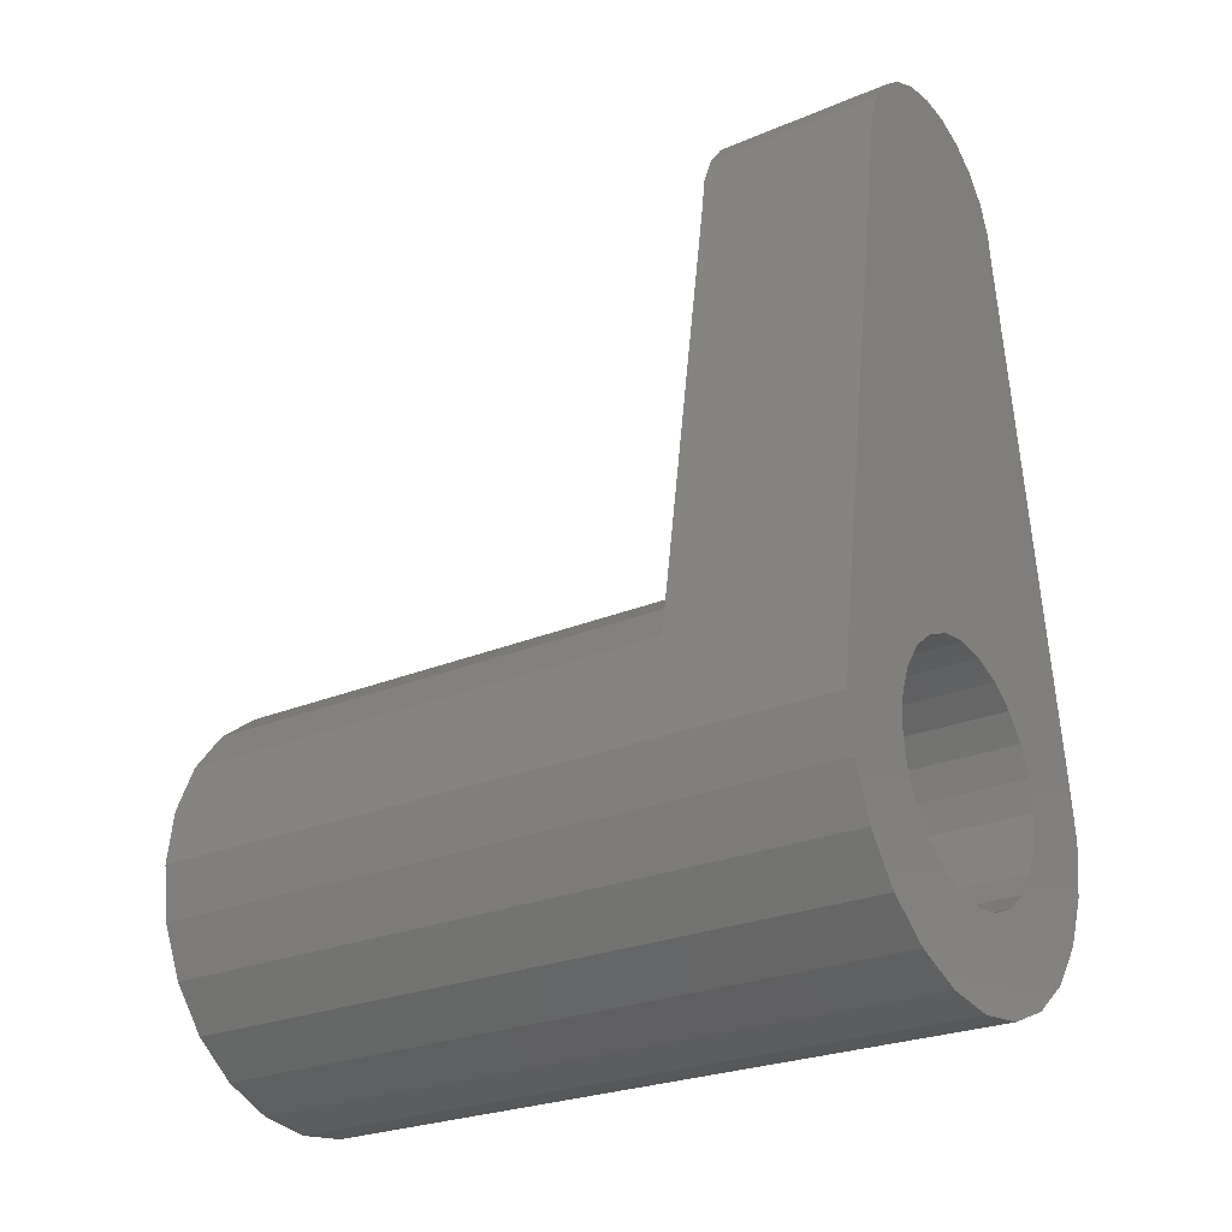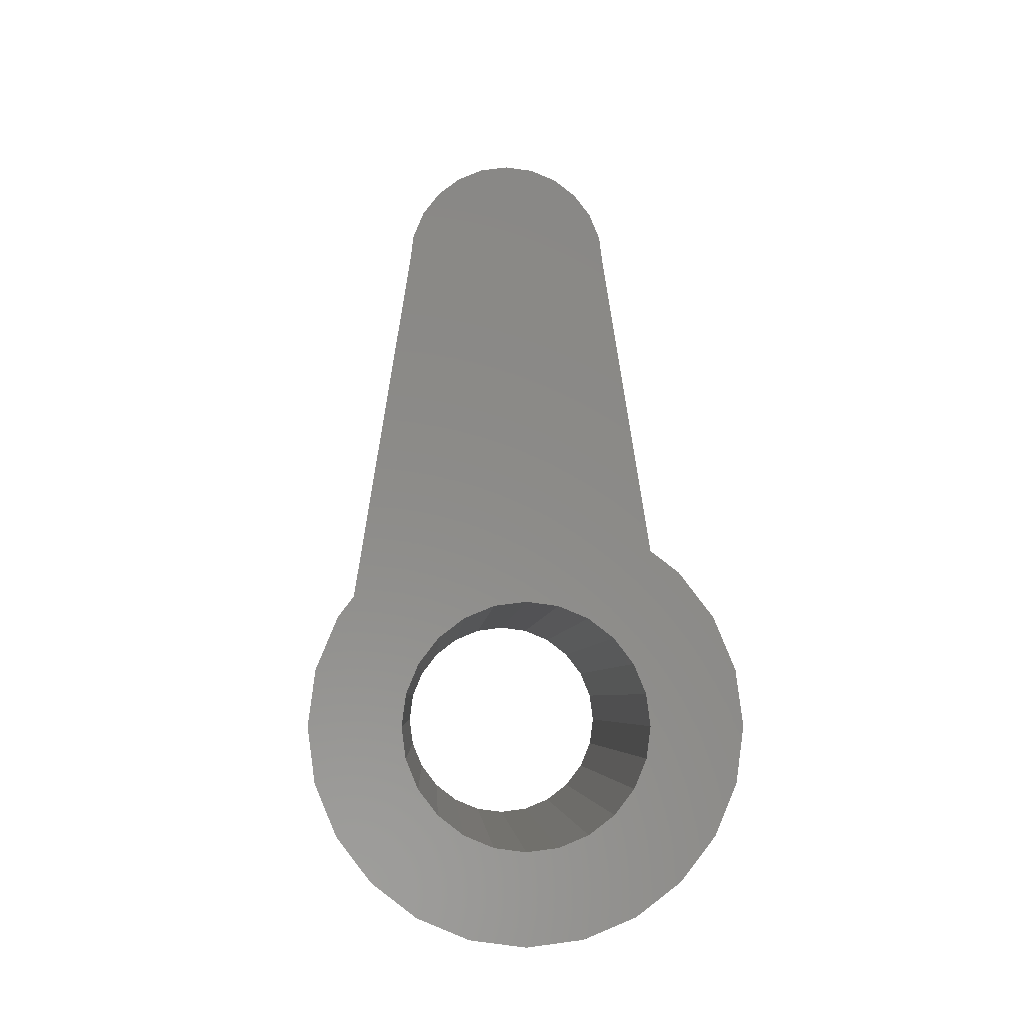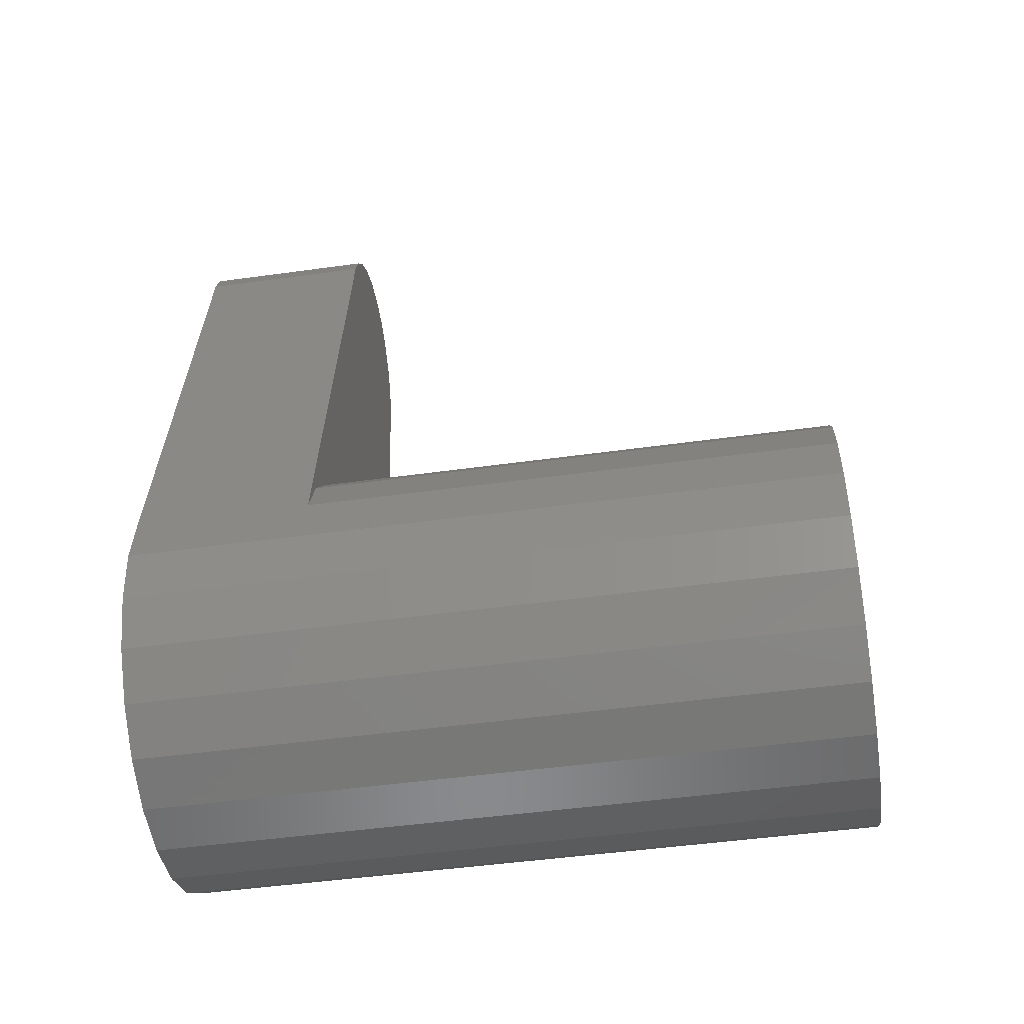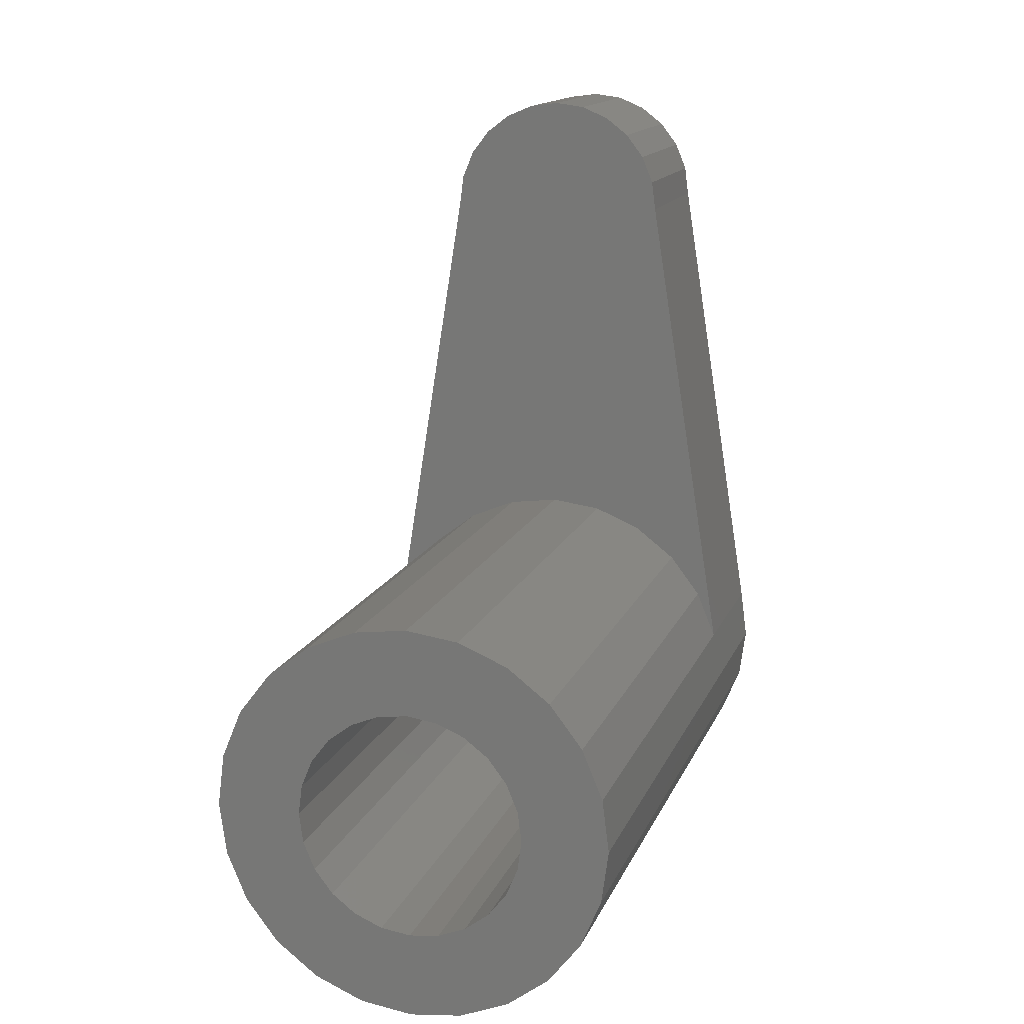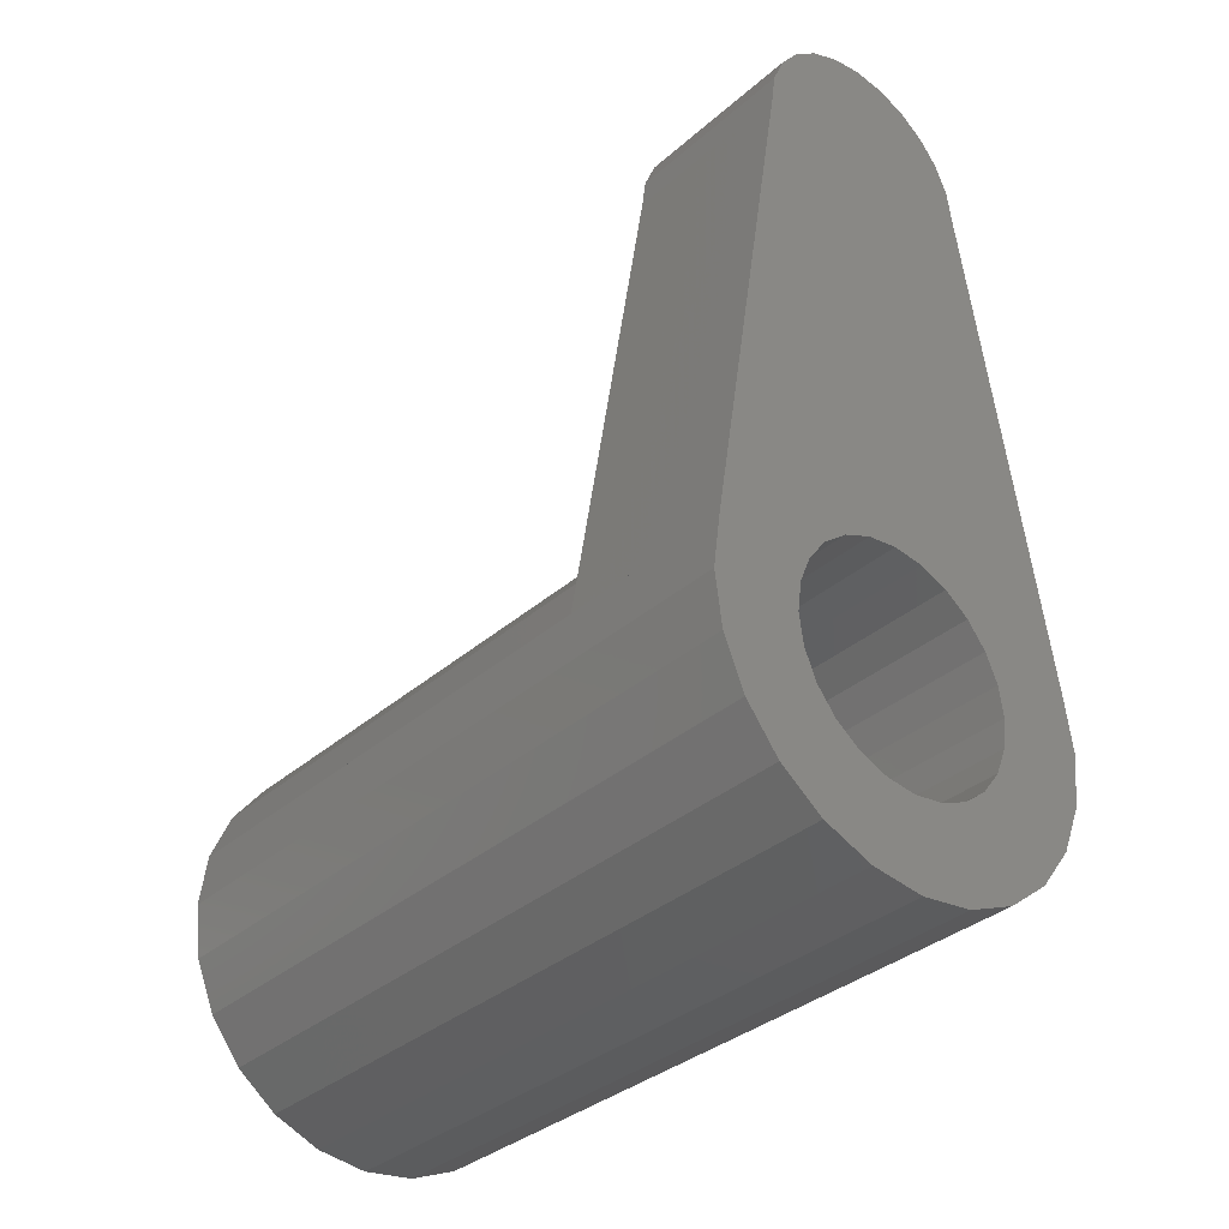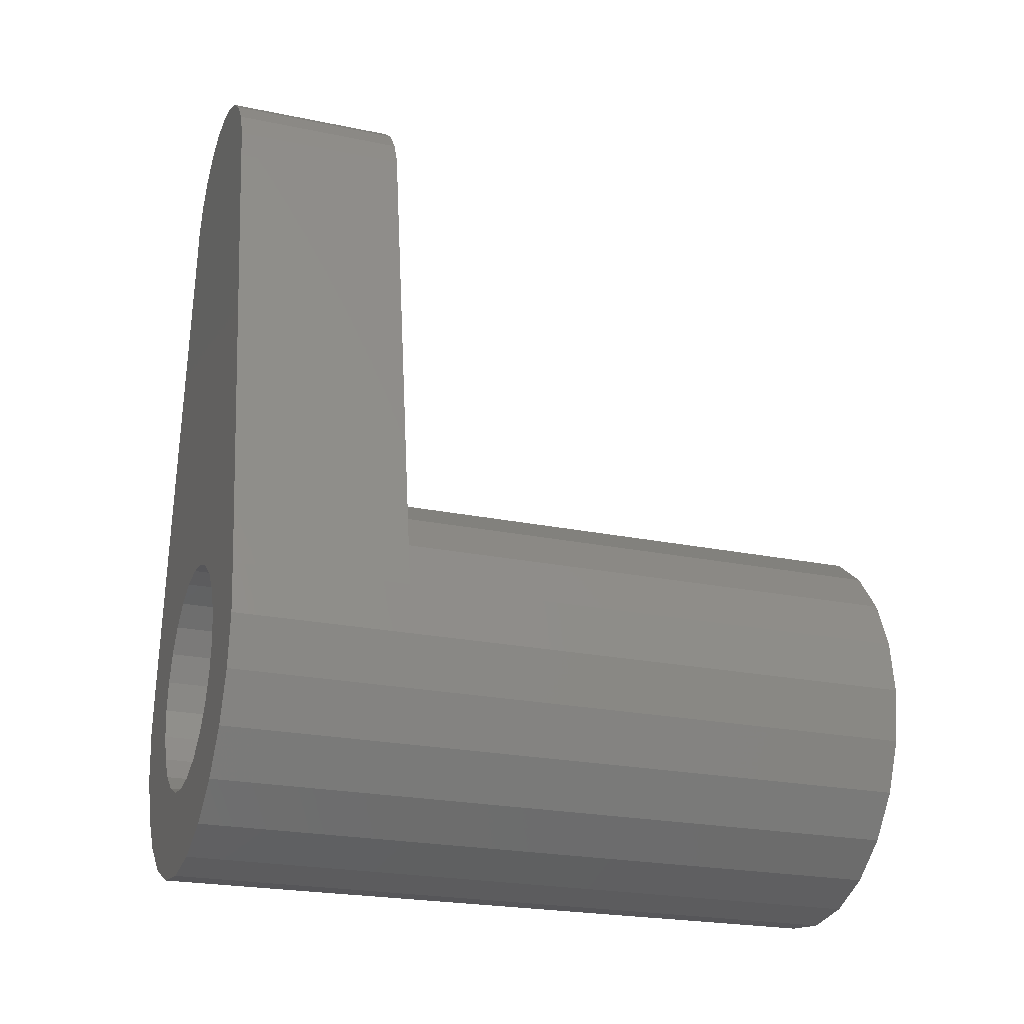
<metadata>
{"format":"stl","ext":"stl","renderer":"f3d","projection":"perspective","resolution":1024,"background":"white","views":[{"elev":-25.3,"azim":124.3,"up":"+Y"},{"elev":-5.2,"azim":-2.2,"up":"+Y"},{"elev":-48.6,"azim":-81.2,"up":"+Y"},{"elev":14.9,"azim":17.0,"up":"+Y"},{"elev":-34.7,"azim":139.2,"up":"+Y"},{"elev":-23.1,"azim":-109.5,"up":"+Y"}]}
</metadata>
<code>
# stl→obj: 124 verts, 248 faces
v 0.6193 4.406 0
v 0.6193 2.594 0
v 0.5 3.5 0
v 0.9689 1.75 0
v 2 13 0
v 1.525 1.025 0
v 2 3.5 0
v 2.068 4.018 0
v 2.068 13.52 0
v 2.268 4.5 0
v 2.268 14 0
v 2.586 14.41 0
v 2.586 4.914 0
v 3 5.232 0
v 3 14.73 0
v 3.482 14.93 0
v 3.482 5.432 0
v 4 15 0
v 4 5.5 0
v 4.518 14.93 0
v 4.518 5.432 0
v 5 5.232 0
v 5 14.73 0
v 5.414 4.914 0
v 5.414 14.41 0
v 5.732 14 0
v 5.732 4.5 0
v 5.932 13.52 0
v 5.932 4.018 0
v 6 13 0
v 6 3.5 0
v 7.381 4.406 0
v 6.475 1.025 0
v 7.031 1.75 0
v 7.381 2.594 0
v 7.5 3.5 0
v 2.25 0.4689 0
v 2.068 2.982 0
v 2.268 2.5 0
v 3.094 0.1193 0
v 2.586 2.086 0
v 3 1.768 0
v 3.482 1.568 0
v 4 0 0
v 4 1.5 0
v 4.518 1.568 0
v 4.906 0.1193 0
v 5 1.768 0
v 5.75 0.4689 0
v 5.414 2.086 0
v 5.732 2.5 0
v 5.932 2.982 0
v 4 5.5 12
v 3.482 5.432 12
v 7.031 1.75 12
v 7.381 2.594 12
v 3.094 6.881 12
v 4 7 3
v 3.094 6.881 3
v 4 7 12
v 2.586 2.086 12
v 3 1.768 12
v 5.75 0.4689 12
v 4.906 0.1193 12
v 6.475 1.025 12
v 7.031 5.25 3
v 7.381 4.406 12
v 7.381 4.406 3
v 7.031 5.25 12
v 1.525 5.975 12
v 0.9689 5.25 3
v 0.9689 5.25 12
v 1.525 5.975 3
v 4 0 12
v 2.25 6.531 3
v 2.25 6.531 12
v 7.5 3.5 12
v 5.414 4.914 12
v 5 5.232 12
v 3.094 0.1193 12
v 2.25 0.4689 12
v 2.068 4.018 12
v 2.268 4.5 12
v 5.75 6.531 12
v 6.475 5.975 3
v 5.75 6.531 3
v 6.475 5.975 12
v 4.518 1.568 12
v 5 1.768 12
v 5.932 4.018 12
v 6 3.5 12
v 2.268 2.5 12
v 2.068 2.982 12
v 3.482 1.568 12
v 4 1.5 12
v 2 3.5 12
v 1.525 1.025 12
v 5.414 2.086 12
v 4.518 5.432 12
v 3 5.232 12
v 2.586 4.914 12
v 4.906 6.881 3
v 4.906 6.881 12
v 0.6193 4.406 3
v 0.6193 4.406 12
v 5.732 4.5 12
v 0.5 3.5 12
v 0.6193 2.594 12
v 5.932 2.982 12
v 5.732 2.5 12
v 0.9689 1.75 12
v 2.586 14.41 3
v 3 14.73 3
v 2 13 3
v 2.068 13.52 3
v 2.268 14 3
v 3.482 14.93 3
v 4 15 3
v 4.518 14.93 3
v 5 14.73 3
v 5.414 14.41 3
v 5.732 14 3
v 5.932 13.52 3
v 6 13 3
f 1 2 3
f 2 1 4
f 4 1 5
f 4 5 6
f 6 5 7
f 7 5 8
f 8 5 9
f 8 9 10
f 10 9 11
f 10 11 12
f 10 12 13
f 13 12 14
f 14 12 15
f 14 15 16
f 14 16 17
f 17 16 18
f 17 18 19
f 19 18 20
f 19 20 21
f 21 20 22
f 22 20 23
f 22 23 24
f 24 23 25
f 24 25 26
f 24 26 27
f 27 26 28
f 27 28 29
f 29 28 30
f 29 30 31
f 31 30 32
f 31 32 33
f 33 32 34
f 34 32 35
f 35 32 36
f 7 37 6
f 37 7 38
f 37 38 39
f 37 39 40
f 40 39 41
f 40 41 42
f 40 42 43
f 40 43 44
f 44 43 45
f 44 45 46
f 44 46 47
f 47 46 48
f 47 48 49
f 49 48 50
f 49 50 51
f 49 51 52
f 49 52 33
f 33 52 31
f 53 17 19
f 17 53 54
f 35 55 34
f 55 35 56
f 57 58 59
f 58 57 60
f 61 42 41
f 42 61 62
f 63 47 49
f 47 63 64
f 65 49 33
f 49 65 63
f 66 67 68
f 67 66 69
f 70 71 72
f 71 70 73
f 64 44 47
f 44 64 74
f 70 75 73
f 75 70 76
f 36 56 35
f 56 36 77
f 78 22 24
f 22 78 79
f 80 37 40
f 37 80 81
f 10 82 8
f 82 10 83
f 84 85 86
f 85 84 87
f 88 48 46
f 48 88 89
f 90 31 91
f 31 90 29
f 38 92 39
f 92 38 93
f 94 45 43
f 45 94 95
f 7 93 38
f 93 7 96
f 81 6 37
f 6 81 97
f 89 50 48
f 50 89 98
f 79 21 22
f 21 79 99
f 100 13 14
f 13 100 101
f 60 102 58
f 102 60 103
f 72 104 105
f 104 72 71
f 32 77 36
f 77 32 67
f 67 32 68
f 78 27 106
f 27 78 24
f 74 40 44
f 40 74 80
f 107 2 108
f 2 107 3
f 34 65 33
f 65 34 55
f 13 83 10
f 83 13 101
f 54 14 17
f 14 54 100
f 91 52 109
f 52 91 31
f 110 50 98
f 50 110 51
f 106 29 90
f 29 106 27
f 95 46 45
f 46 95 88
f 62 43 42
f 43 62 94
f 39 61 41
f 61 39 92
f 108 105 107
f 105 108 111
f 105 111 72
f 72 111 97
f 72 97 70
f 70 97 81
f 70 81 96
f 96 81 93
f 93 81 92
f 92 81 80
f 92 80 61
f 61 80 62
f 62 80 94
f 94 80 74
f 94 74 95
f 95 74 88
f 88 74 64
f 88 64 89
f 89 64 63
f 89 63 98
f 98 63 110
f 110 63 109
f 109 63 65
f 109 65 91
f 96 76 70
f 76 96 82
f 76 82 83
f 76 83 57
f 57 83 101
f 57 101 100
f 57 100 54
f 57 54 60
f 60 54 53
f 60 53 99
f 60 99 103
f 103 99 79
f 103 79 84
f 84 79 78
f 84 78 106
f 84 106 90
f 84 90 87
f 87 90 91
f 87 91 65
f 87 65 55
f 87 55 69
f 69 55 56
f 69 56 67
f 67 56 77
f 85 69 66
f 69 85 87
f 103 86 102
f 86 103 84
f 76 59 75
f 59 76 57
f 111 6 97
f 6 111 4
f 105 3 107
f 3 105 1
f 1 105 104
f 8 96 7
f 96 8 82
f 99 19 21
f 19 99 53
f 109 51 110
f 51 109 52
f 108 4 111
f 4 108 2
f 112 15 12
f 15 112 113
f 71 114 104
f 114 71 73
f 114 73 75
f 114 75 115
f 115 75 116
f 116 75 59
f 116 59 112
f 112 59 113
f 113 59 117
f 117 59 58
f 117 58 118
f 118 58 102
f 118 102 119
f 119 102 120
f 120 102 86
f 120 86 121
f 121 86 122
f 122 86 123
f 123 86 85
f 123 85 124
f 124 85 66
f 124 66 68
f 30 68 32
f 68 30 124
f 116 9 115
f 9 116 11
f 118 20 18
f 20 118 119
f 26 123 28
f 123 26 122
f 117 18 16
f 18 117 118
f 112 11 116
f 11 112 12
f 114 1 104
f 1 114 5
f 25 122 26
f 122 25 121
f 28 124 30
f 124 28 123
f 119 23 20
f 23 119 120
f 115 5 114
f 5 115 9
f 113 16 15
f 16 113 117
f 120 25 23
f 25 120 121

</code>
